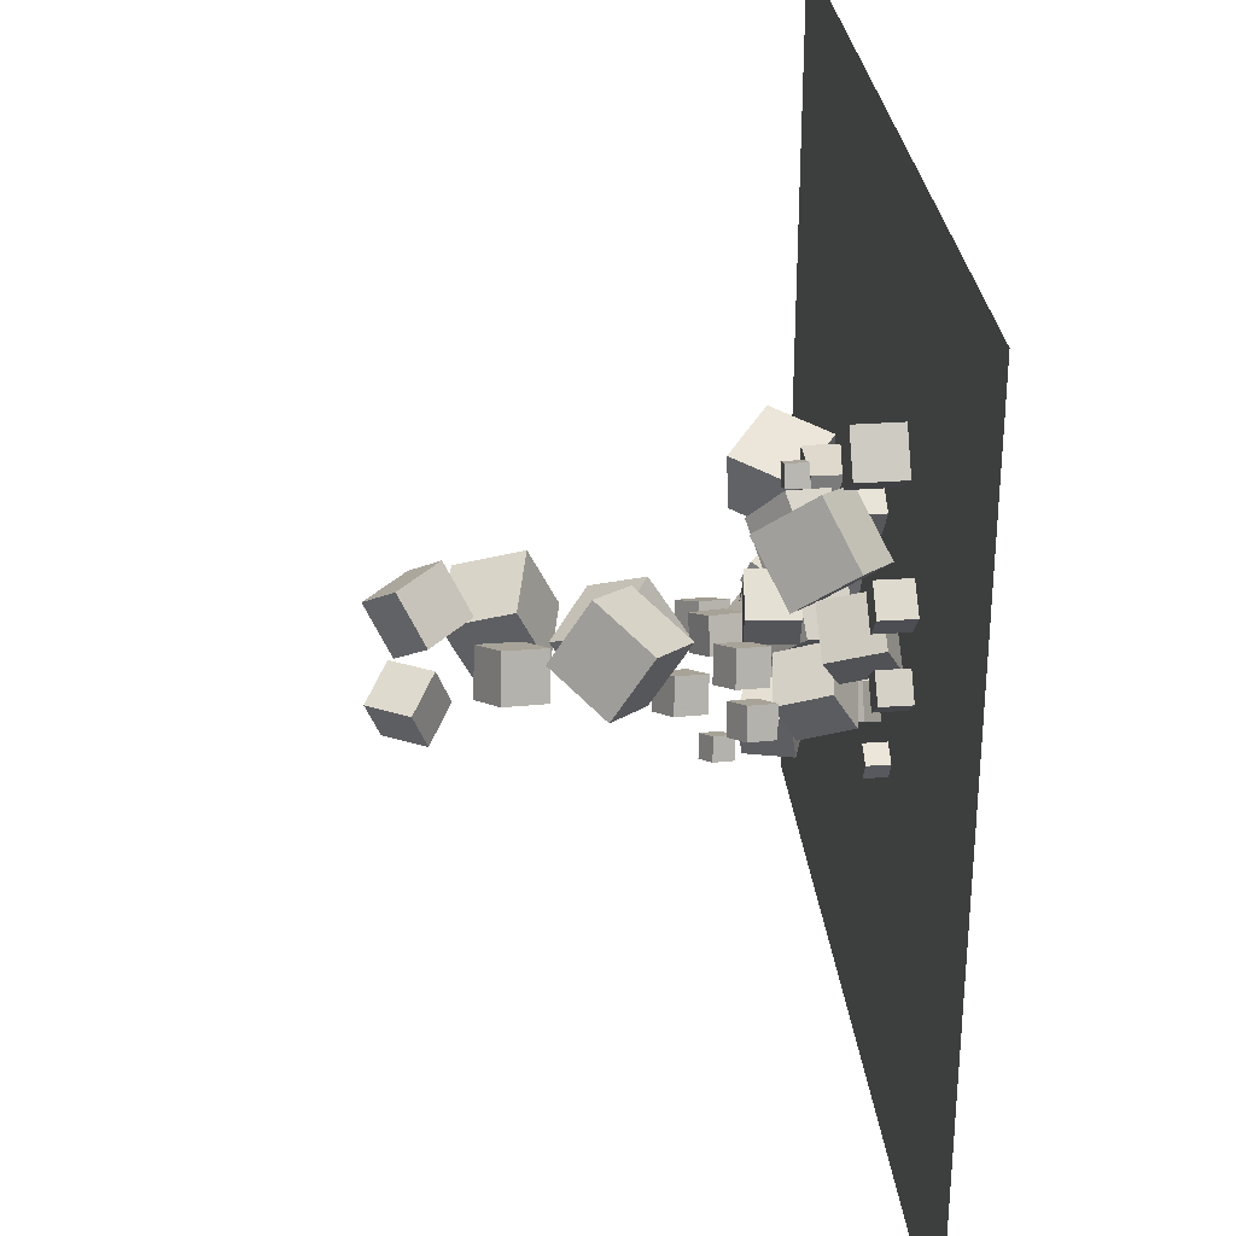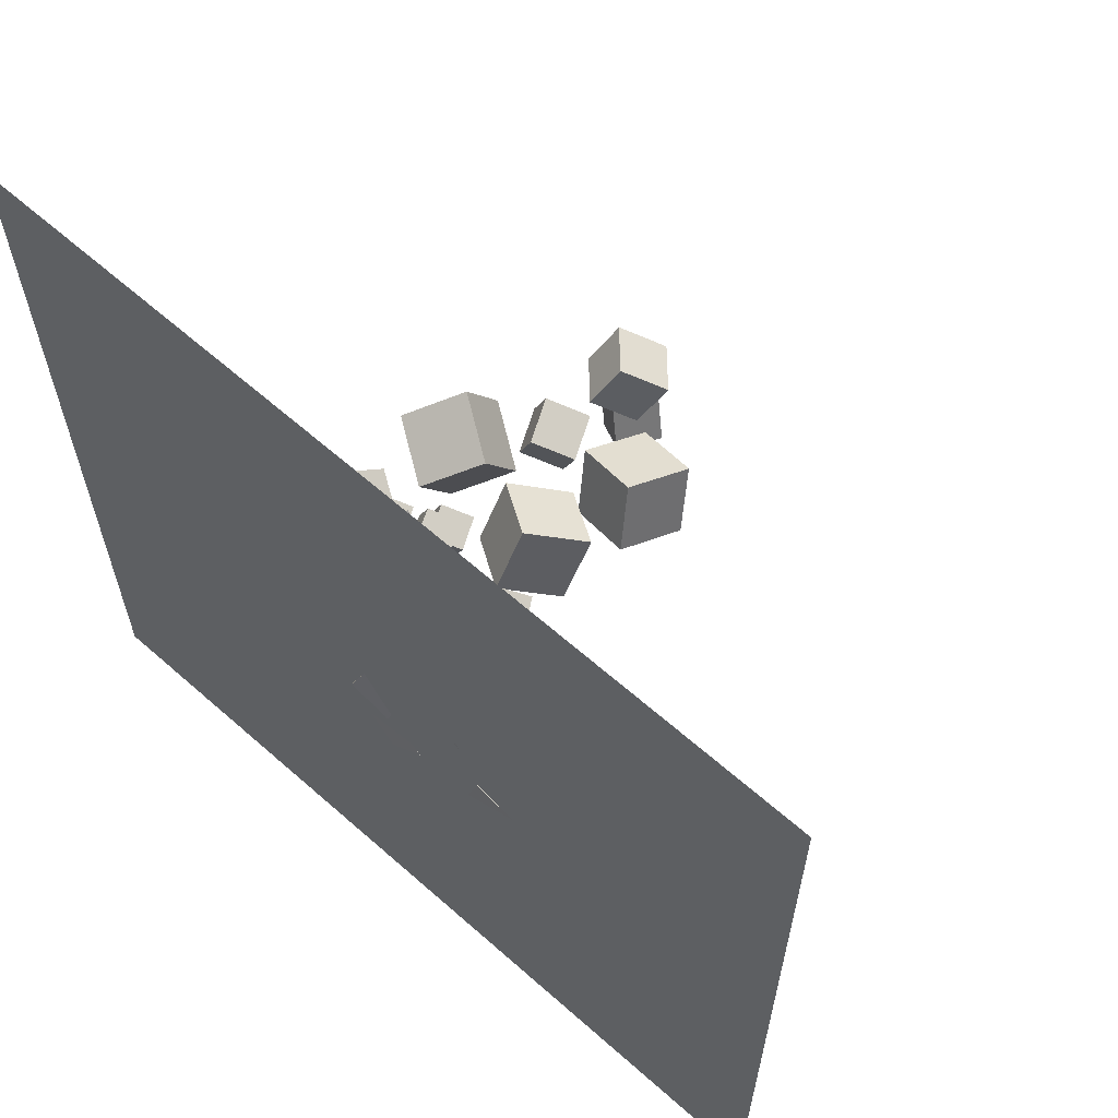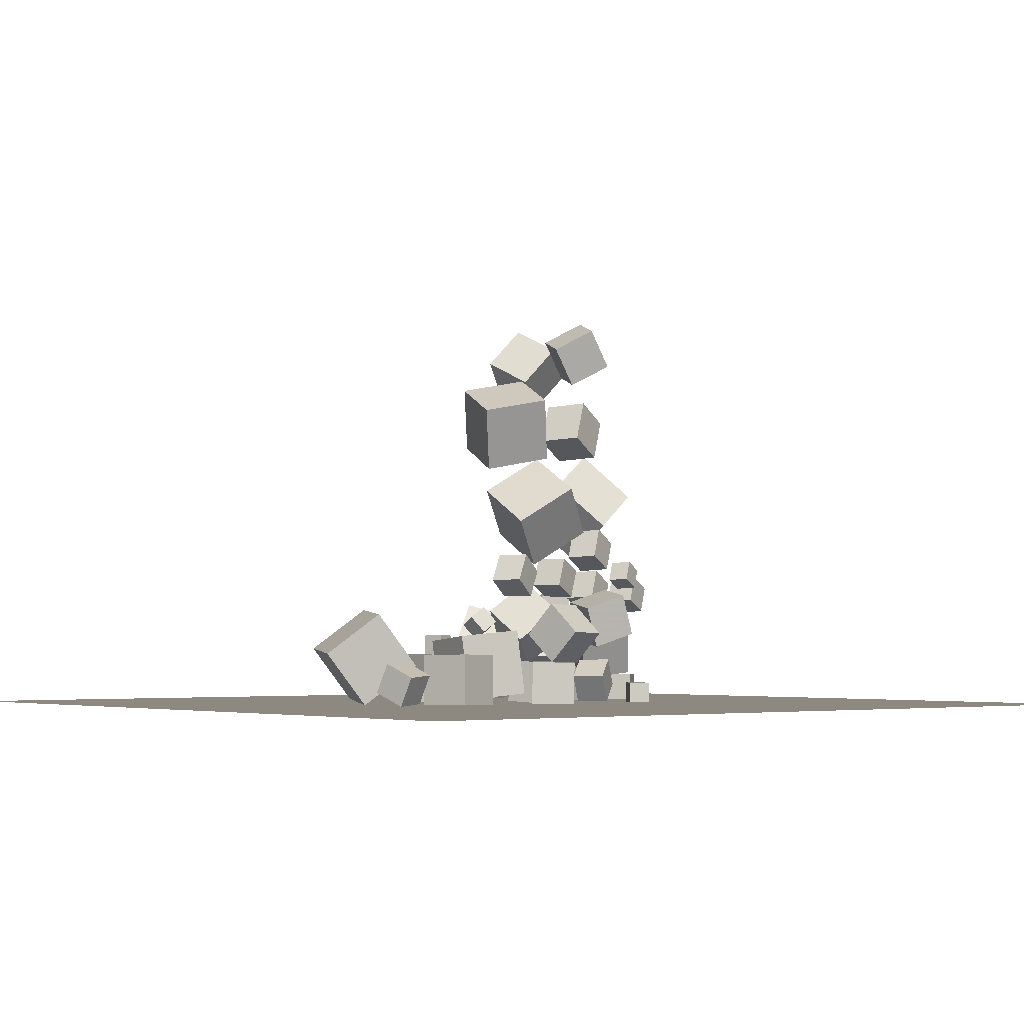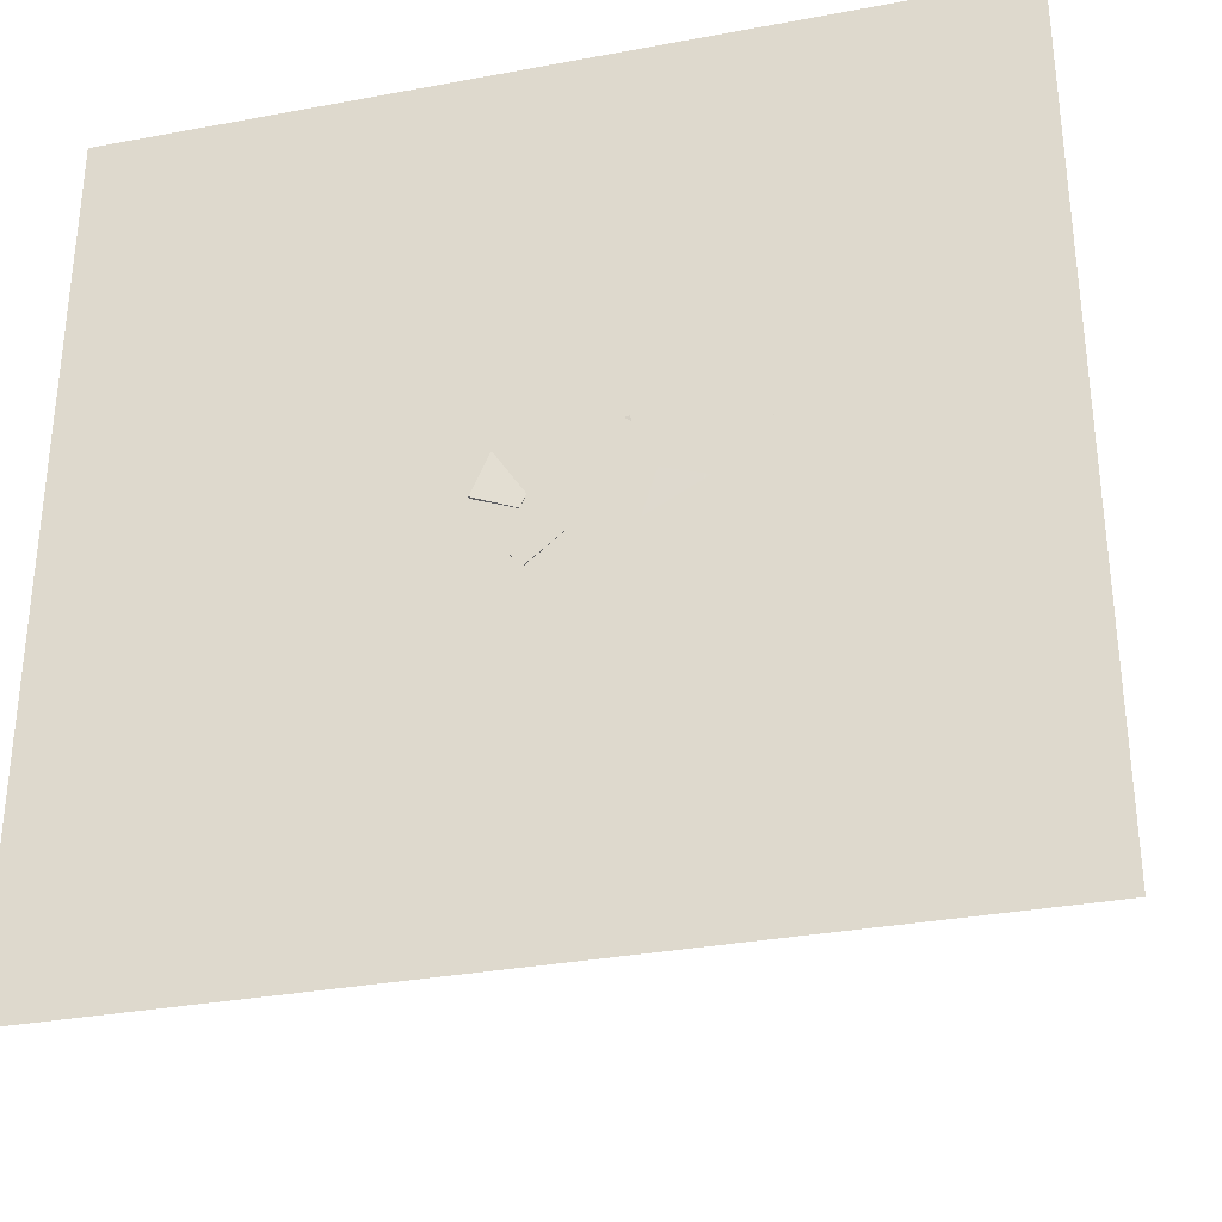
<metadata>
{"format":"obj","ext":"obj","renderer":"f3d","projection":"perspective","resolution":1024,"background":"white","views":[{"elev":29.4,"azim":84.4,"up":"+Y"},{"elev":62.6,"azim":-138.2,"up":"+Y"},{"elev":-3.4,"azim":-38.8,"up":"+Z"},{"elev":-32.5,"azim":-165.5,"up":"+Y"}]}
</metadata>
<code>
v 3.45 13.88 0.6551
v 3.232 13.87 2.643
v 4.617 15.5 0.7918
v 4.399 15.49 2.78
v 5.06 12.71 0.8252
v 4.842 12.7 2.813
v 6.227 14.33 0.9619
v 6.009 14.32 2.95
f 2 4 3
f 8 7 3
f 6 5 7
f 6 2 1
f 3 7 5
f 8 4 2
f 1 2 3
f 4 8 3
f 8 6 7
f 5 6 1
f 1 3 5
f 6 8 2
v 0.8359 12.22 -0.1661
v 1.785 12.87 1.855
v 2.223 13.7 -1.295
v 3.172 14.35 0.7258
v 2.443 10.55 -0.3851
v 3.392 11.2 1.636
v 3.83 12.04 -1.514
v 4.779 12.69 0.5069
f 12 11 9
f 16 15 11
f 16 14 13
f 10 9 13
f 11 15 13
f 16 12 10
f 10 12 9
f 12 16 11
f 15 16 13
f 14 10 13
f 9 11 13
f 14 16 10
v 2.225 12.98 1.639
v 2.015 13.24 2.523
v 2.139 13.88 1.357
v 1.929 14.14 2.242
v 3.142 13.12 1.815
v 2.932 13.38 2.7
v 3.056 14.02 1.534
v 2.847 14.28 2.418
f 18 20 19
f 24 23 19
f 22 21 23
f 18 17 21
f 17 19 23
f 24 20 18
f 17 18 19
f 20 24 19
f 24 22 23
f 22 18 21
f 21 17 23
f 22 24 18
v 4.445 7.8 3.483
v 4.812 8 4.331
v 4.086 8.672 3.433
v 4.453 8.872 4.281
v 5.239 8.103 3.069
v 5.606 8.302 3.916
v 4.88 8.975 3.018
v 5.246 9.175 3.866
f 28 27 25
f 32 31 27
f 30 29 31
f 30 26 25
f 27 31 29
f 32 28 26
f 26 28 25
f 28 32 27
f 32 30 31
f 29 30 25
f 25 27 29
f 30 32 26
v 1.582 12.14 13.38
v 3.129 11.8 15.08
v 0.87 14.09 14.42
v 2.417 13.75 16.12
v 3.165 13.36 12.18
v 4.712 13.01 13.88
v 2.453 15.31 13.22
v 4 14.97 14.93
f 36 35 33
f 40 39 35
f 40 38 37
f 34 33 37
f 33 35 39
f 40 36 34
f 34 36 33
f 36 40 35
f 39 40 37
f 38 34 37
f 37 33 39
f 38 40 34
v 3.585 10.1 0.5971
v 5.647 9.071 0.9121
v 4.377 12.01 1.658
v 6.439 10.98 1.973
v 4.313 10.93 -1.448
v 6.375 9.904 -1.133
v 5.105 12.84 -0.3877
v 7.167 11.82 -0.07267
f 42 44 43
f 48 47 43
f 46 45 47
f 42 41 45
f 43 47 45
f 48 44 42
f 41 42 43
f 44 48 43
f 48 46 47
f 46 42 45
f 41 43 45
f 46 48 42
v -1.597 11.42 0.882
v -2.071 11.83 1.594
v -1.436 12.27 0.5062
v -1.909 12.68 1.218
v -0.7955 11.49 1.378
v -1.269 11.89 2.089
v -0.6341 12.34 1.002
v -1.107 12.74 1.713
f 52 51 49
f 52 56 55
f 54 53 55
f 50 49 53
f 51 55 53
f 54 56 52
f 50 52 49
f 51 52 55
f 56 54 55
f 54 50 53
f 49 51 53
f 50 54 52
v -0.745 9.628 6.221
v 1.664 8.683 7.841
v -0.7995 12.23 7.819
v 1.609 11.28 9.438
v 1.129 10.92 4.186
v 3.538 9.973 5.806
v 1.075 13.52 5.783
v 3.483 12.57 7.403
f 60 59 57
f 64 63 59
f 62 61 63
f 58 57 61
f 57 59 63
f 62 64 60
f 58 60 57
f 60 64 59
f 64 62 63
f 62 58 61
f 61 57 63
f 58 62 60
v 3.858 14.72 6.664
v 3.713 12.13 8.283
v 6.311 15.58 8.261
v 6.167 13 9.881
v 5.668 13.34 4.628
v 5.524 10.75 6.248
v 8.122 14.2 6.225
v 7.977 11.62 7.845
f 68 67 65
f 68 72 71
f 70 69 71
f 66 65 69
f 65 67 71
f 70 72 68
f 66 68 65
f 67 68 71
f 72 70 71
f 70 66 69
f 69 65 71
f 66 70 68
v -0.5568 9.971 3.418
v 0.1396 10.31 4.652
v -1.166 11.29 3.394
v -0.4701 11.64 4.627
v 0.5693 10.48 2.642
v 1.266 10.82 3.876
v -0.04039 11.8 2.618
v 0.656 12.14 3.851
f 76 75 73
f 76 80 79
f 80 78 77
f 74 73 77
f 75 79 77
f 78 80 76
f 74 76 73
f 75 76 79
f 79 80 77
f 78 74 77
f 73 75 77
f 74 78 76
v 3.887 9.553 4.667
v 4.452 9.861 5.974
v 3.332 10.9 4.59
v 3.898 11.21 5.897
v 5.11 10.02 4.027
v 5.676 10.33 5.335
v 4.556 11.37 3.95
v 5.122 11.67 5.258
f 82 84 83
f 88 87 83
f 86 85 87
f 82 81 85
f 83 87 85
f 88 84 82
f 81 82 83
f 84 88 83
f 88 86 87
f 86 82 85
f 81 83 85
f 86 88 82
v 3.363 11.67 3.242
v 3.892 11.88 4.583
v 2.805 13.01 3.244
v 3.333 13.23 4.584
v 4.602 12.18 2.671
v 5.13 12.4 4.012
v 4.043 13.53 2.672
v 4.571 13.74 4.013
f 92 91 89
f 96 95 91
f 96 94 93
f 90 89 93
f 91 95 93
f 96 92 90
f 90 92 89
f 92 96 91
f 95 96 93
f 94 90 93
f 89 91 93
f 94 96 90
v -0.4041 10.1 0.5093
v 1.316 9.432 1.924
v -0.8435 11.91 1.9
v 0.8764 11.24 3.315
v 1.098 11.4 -0.7038
v 2.818 10.73 0.7109
v 0.6585 13.21 0.6867
v 2.378 12.54 2.101
f 100 99 97
f 104 103 99
f 102 101 103
f 98 97 101
f 99 103 101
f 104 100 98
f 98 100 97
f 100 104 99
f 104 102 103
f 102 98 101
f 97 99 101
f 102 104 98
v 5.308 11.4 2.695
v 5.874 11.7 4.003
v 4.754 12.74 2.618
v 5.32 13.05 3.926
v 6.532 11.86 2.056
v 7.098 12.17 3.363
v 5.978 13.21 1.979
v 6.543 13.52 3.286
f 108 107 105
f 108 112 111
f 110 109 111
f 106 105 109
f 107 111 109
f 112 108 106
f 106 108 105
f 107 108 111
f 112 110 111
f 110 106 109
f 105 107 109
f 110 112 106
v 6.779 10.11 2.524
v 7.278 10.38 3.677
v 6.29 11.3 2.456
v 6.789 11.57 3.609
v 7.858 10.52 1.96
v 8.358 10.79 3.113
v 7.37 11.71 1.891
v 7.869 11.98 3.045
f 116 115 113
f 120 119 115
f 118 117 119
f 114 113 117
f 115 119 117
f 120 116 114
f 114 116 113
f 116 120 115
f 120 118 119
f 118 114 117
f 113 115 117
f 118 120 114
v 3.021 8.404 0.1499
v 2.322 8.266 2.019
v 3.502 10.32 0.4709
v 2.802 10.18 2.34
v 4.833 7.844 0.7862
v 4.133 7.706 2.655
v 5.313 9.758 1.107
v 4.614 9.62 2.976
f 122 124 123
f 128 127 123
f 128 126 125
f 122 121 125
f 121 123 127
f 128 124 122
f 121 122 123
f 124 128 123
f 127 128 125
f 126 122 125
f 125 121 127
f 126 128 122
v 3.133 9.973 10.53
v 3.906 10.39 12.31
v 2.376 11.81 10.42
v 3.149 12.23 12.21
v 4.805 10.61 9.655
v 5.578 11.03 11.44
v 4.048 12.45 9.55
v 4.821 12.87 11.34
f 132 131 129
f 132 136 135
f 136 134 133
f 130 129 133
f 131 135 133
f 136 132 130
f 130 132 129
f 131 132 135
f 135 136 133
f 134 130 133
f 129 131 133
f 134 136 130
v 2.343 9.426 13.03
v 1.249 9.353 14.71
v 3.108 11.18 13.61
v 2.013 11.11 15.28
v 3.833 8.471 13.97
v 2.738 8.399 15.64
v 4.597 10.23 14.54
v 3.502 10.16 16.22
f 140 139 137
f 140 144 143
f 142 141 143
f 138 137 141
f 137 139 143
f 144 140 138
f 138 140 137
f 139 140 143
f 144 142 143
f 142 138 141
f 141 137 143
f 142 144 138
v -2.466 10.14 11.54
v 0.3481 9.107 12.12
v -1.731 12.84 12.76
v 1.084 11.81 13.34
v -1.54 11.12 8.801
v 1.274 10.09 9.383
v -0.8043 13.82 10.02
v 2.01 12.79 10.6
f 146 148 147
f 152 151 147
f 150 149 151
f 150 146 145
f 147 151 149
f 150 152 148
f 145 146 147
f 148 152 147
f 152 150 151
f 149 150 145
f 145 147 149
f 146 150 148
v -9.982 12.57 -0.1682
v -7.774 11.55 1.677
v -8.871 15.4 0.06666
v -6.663 14.38 1.912
v -8.191 12.06 -2.589
v -5.983 11.04 -0.7435
v -7.08 14.9 -2.354
v -4.872 13.88 -0.5087
f 154 156 155
f 160 159 155
f 158 157 159
f 154 153 157
f 155 159 157
f 160 156 154
f 153 154 155
f 156 160 155
f 160 158 159
f 158 154 157
f 153 155 157
f 158 160 154
v 0.3867 8.649 -0.5969
v 0.7603 7.331 0.8606
v 0.07024 10.07 0.7713
v 0.4438 8.755 2.229
v 2.326 9.135 -0.6544
v 2.699 7.817 0.8031
v 2.009 10.56 0.7139
v 2.383 9.241 2.171
f 162 164 163
f 164 168 167
f 166 165 167
f 162 161 165
f 161 163 167
f 168 164 162
f 161 162 163
f 163 164 167
f 168 166 167
f 166 162 165
f 165 161 167
f 166 168 162
v 0.8193 9.799 -2.613
v 0.9391 9.723 -0.6271
v 0.08829 11.65 -2.498
v 0.208 11.57 -0.5116
v 2.667 10.54 -2.696
v 2.787 10.46 -0.7101
v 1.936 12.38 -2.581
v 2.056 12.31 -0.5947
f 172 171 169
f 172 176 175
f 174 173 175
f 170 169 173
f 171 175 173
f 174 176 172
f 170 172 169
f 171 172 175
f 176 174 175
f 174 170 173
f 169 171 173
f 170 174 172
v -0.851 8.643 -2.588
v -0.8573 8.602 -0.588
v 0.418 10.19 -2.552
v 0.4117 10.15 -0.552
v 0.6949 7.375 -2.609
v 0.6886 7.333 -0.6094
v 1.964 8.92 -2.573
v 1.958 8.879 -0.5734
f 178 180 179
f 184 183 179
f 182 181 183
f 178 177 181
f 179 183 181
f 184 180 178
f 177 178 179
f 180 184 179
f 184 182 183
f 182 178 181
f 177 179 181
f 182 184 178
v 9.005 12.35 -1.282
v 8.189 13.34 -1.276
v 8.012 11.53 -1.27
v 7.196 12.53 -1.263
v 8.992 12.35 -2.568
v 8.175 13.34 -2.562
v 7.998 11.53 -2.555
v 7.182 12.52 -2.549
f 188 187 185
f 192 191 187
f 192 190 189
f 186 185 189
f 187 191 189
f 192 188 186
f 186 188 185
f 188 192 187
f 191 192 189
f 190 186 189
f 185 187 189
f 190 192 186
v 9.043 15.77 -1.09
v 7.971 16.75 -1.09
v 8.056 14.69 -1.093
v 6.984 15.68 -1.093
v 9.045 15.77 -2.548
v 7.973 16.75 -2.548
v 8.058 14.7 -2.55
v 6.986 15.68 -2.55
f 196 195 193
f 200 199 195
f 200 198 197
f 194 193 197
f 193 195 199
f 198 200 196
f 194 196 193
f 196 200 195
f 199 200 197
f 198 194 197
f 197 193 199
f 194 198 196
v -5.555 7.799 -0.1956
v -3.34 8.506 -0.2466
v -6.263 10.01 -0.2447
v -4.048 10.72 -0.2957
v -5.589 7.737 -2.52
v -3.374 8.444 -2.571
v -6.296 9.952 -2.569
v -4.082 10.66 -2.62
f 204 203 201
f 204 208 207
f 206 205 207
f 206 202 201
f 203 207 205
f 206 208 204
f 202 204 201
f 203 204 207
f 208 206 207
f 205 206 201
f 201 203 205
f 202 206 204
v 0.7704 16.08 -2.527
v 2.004 15.3 -2.535
v 0.7961 16.1 -1.07
v 2.029 15.32 -1.078
v 1.547 17.31 -2.561
v 2.78 16.53 -2.57
v 1.573 17.33 -1.104
v 2.806 16.56 -1.113
f 210 212 211
f 212 216 215
f 214 213 215
f 210 209 213
f 209 211 215
f 216 212 210
f 209 210 211
f 211 212 215
f 216 214 215
f 214 210 213
f 213 209 215
f 214 216 210
v 3.054 8.029 -1.283
v 4.048 8.723 -0.4728
v 2.229 9.231 -1.3
v 3.223 9.924 -0.4895
v 3.73 8.477 -2.495
v 4.723 9.17 -1.684
v 2.905 9.678 -2.511
v 3.898 10.37 -1.701
f 220 219 217
f 220 224 223
f 222 221 223
f 222 218 217
f 219 223 221
f 222 224 220
f 218 220 217
f 219 220 223
f 224 222 223
f 221 222 217
f 217 219 221
f 218 222 220
v -9.066 7.982 -2.556
v -8.945 7.361 -1.243
v -9.518 9.218 -1.93
v -9.397 8.597 -0.6167
v -7.685 8.441 -2.466
v -7.564 7.821 -1.153
v -8.137 9.678 -1.84
v -8.016 9.057 -0.5267
f 228 227 225
f 232 231 227
f 232 230 229
f 226 225 229
f 225 227 231
f 230 232 228
f 226 228 225
f 228 232 227
f 231 232 229
f 230 226 229
f 229 225 231
f 226 230 228
v 3.861 18.33 -1.074
v 3.072 16.52 1.253
v 6.341 19.23 0.4634
v 5.552 17.42 2.791
v 5.456 16.04 -2.314
v 4.667 14.23 0.01397
v 7.936 16.94 -0.7758
v 7.147 15.13 1.552
f 234 236 235
f 240 239 235
f 238 237 239
f 234 233 237
f 235 239 237
f 240 236 234
f 233 234 235
f 236 240 235
f 240 238 239
f 238 234 237
f 233 235 237
f 238 240 234
v -3.828 10.29 0.6651
v -0.8235 9.821 0.9414
v -3.342 13.29 0.4353
v -0.3375 12.83 0.7116
v -3.591 10.02 -2.366
v -0.5864 9.551 -2.09
v -3.105 13.02 -2.596
v -0.1005 12.56 -2.32
f 244 243 241
f 248 247 243
f 248 246 245
f 242 241 245
f 243 247 245
f 248 244 242
f 242 244 241
f 244 248 243
f 247 248 245
f 246 242 245
f 241 243 245
f 246 248 242
v -3.774 13.87 -1.618
v -3.221 13.1 -1.576
v -3.008 14.42 -1.609
v -2.455 13.66 -1.567
v -3.742 13.84 -2.562
v -3.188 13.07 -2.52
v -2.976 14.39 -2.553
v -2.423 13.63 -2.511
f 252 251 249
f 256 255 251
f 256 254 253
f 254 250 249
f 249 251 255
f 254 256 252
f 250 252 249
f 252 256 251
f 255 256 253
f 253 254 249
f 253 249 255
f 250 254 252
v 4.45 13.15 -0.3885
v 6.252 11.68 -0.4071
v 5.822 14.82 0.4639
v 7.624 13.36 0.4453
v 4.975 13.82 -2.552
v 6.777 12.36 -2.57
v 6.347 15.5 -1.699
v 8.149 14.03 -1.718
f 260 259 257
f 264 263 259
f 264 262 261
f 258 257 261
f 257 259 263
f 264 260 258
f 258 260 257
f 260 264 259
f 263 264 261
f 262 258 261
f 261 257 263
f 262 264 258
v -0.6203 14.9 0.3644
v 0.9899 13.32 -0.2106
v 0.6253 15.49 2.237
v 2.236 13.91 1.662
v 0.5031 16.5 -0.8881
v 2.113 14.93 -1.463
v 1.749 17.09 0.9848
v 3.359 15.52 0.4098
f 268 267 265
f 272 271 267
f 270 269 271
f 266 265 269
f 265 267 271
f 272 268 266
f 266 268 265
f 268 272 267
f 272 270 271
f 270 266 269
f 269 265 271
f 270 272 266
v 5.711 7.887 -1.611
v 5.704 7.889 -2.556
v 4.886 8.347 -1.604
v 4.879 8.349 -2.549
v 5.251 7.062 -1.609
v 5.244 7.064 -2.554
v 4.426 7.522 -1.602
v 4.418 7.524 -2.547
f 276 275 273
f 276 280 279
f 280 278 277
f 274 273 277
f 273 275 279
f 280 276 274
f 274 276 273
f 275 276 279
f 279 280 277
f 278 274 277
f 277 273 279
f 278 280 274
v 0.02761 16.25 -0.2305
v 0.03392 16.27 0.7143
v -0.8552 15.91 -0.2177
v -0.8489 15.93 0.727
v -0.3095 17.13 -0.2461
v -0.3032 17.15 0.6987
v -1.192 16.79 -0.2334
v -1.186 16.81 0.7114
f 284 283 281
f 288 287 283
f 288 286 285
f 286 282 281
f 281 283 287
f 288 284 282
f 282 284 281
f 284 288 283
f 287 288 285
f 285 286 281
f 285 281 287
f 286 288 282
v -0.1756 14.36 -2.541
v -0.1744 14.38 -0.216
v -2.499 14.46 -2.541
v -2.497 14.48 -0.2155
v -0.07515 16.69 -2.557
v -0.07397 16.7 -0.2319
v -2.398 16.79 -2.557
v -2.397 16.8 -0.2315
f 292 291 289
f 296 295 291
f 294 293 295
f 290 289 293
f 291 295 293
f 294 296 292
f 290 292 289
f 292 296 291
f 296 294 295
f 294 290 293
f 289 291 293
f 290 294 292
v 6.424 19.67 -2.572
v 6.435 19.66 -0.5719
v 4.755 18.57 -2.567
v 4.767 18.56 -0.5674
v 5.322 21.34 -2.559
v 5.333 21.33 -0.5586
v 3.653 20.24 -2.554
v 3.664 20.23 -0.554
f 298 300 299
f 304 303 299
f 302 301 303
f 302 298 297
f 299 303 301
f 304 300 298
f 297 298 299
f 300 304 299
f 304 302 303
f 301 302 297
f 297 299 301
f 302 304 298
v -18.87 -7.621 -2.577
v 18.87 -7.621 -2.577
v -18.87 30.12 -2.577
v 18.87 30.12 -2.577
f 306 308 307
f 305 306 307

</code>
